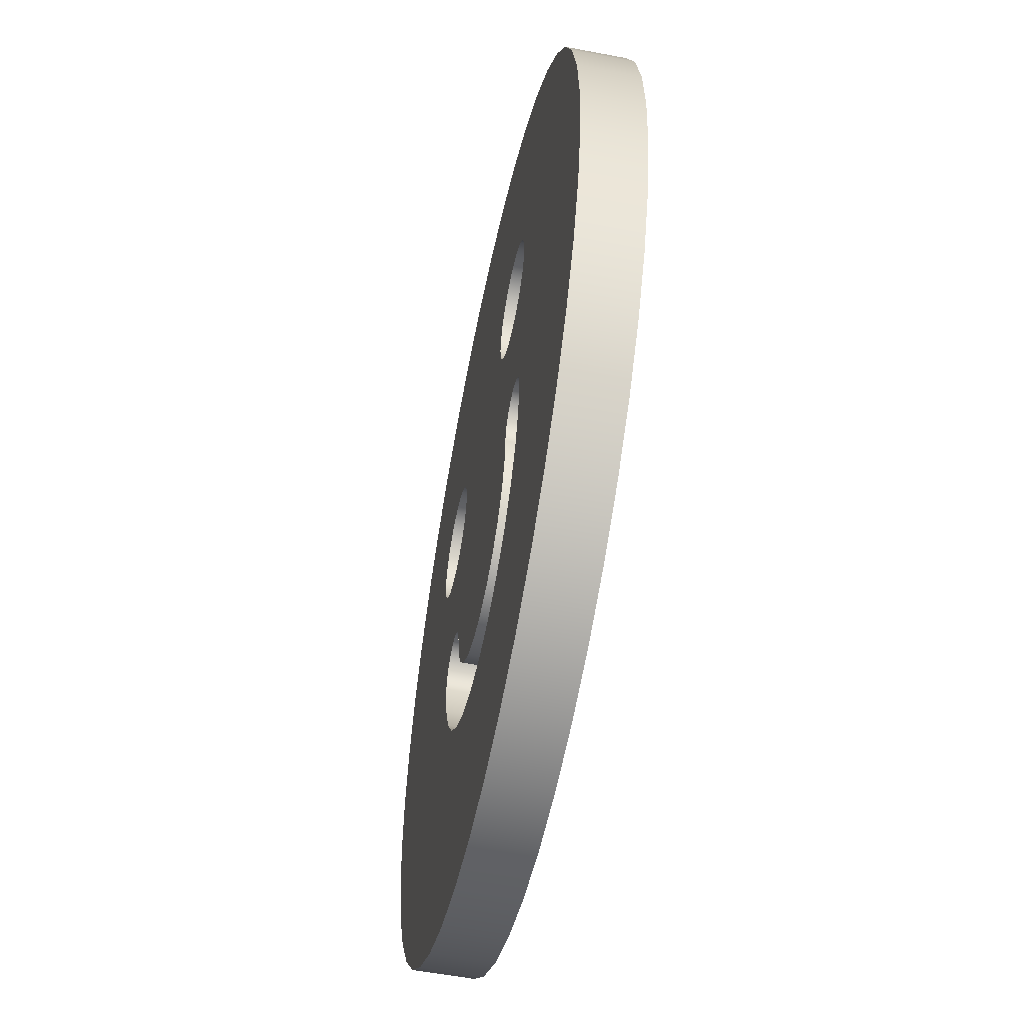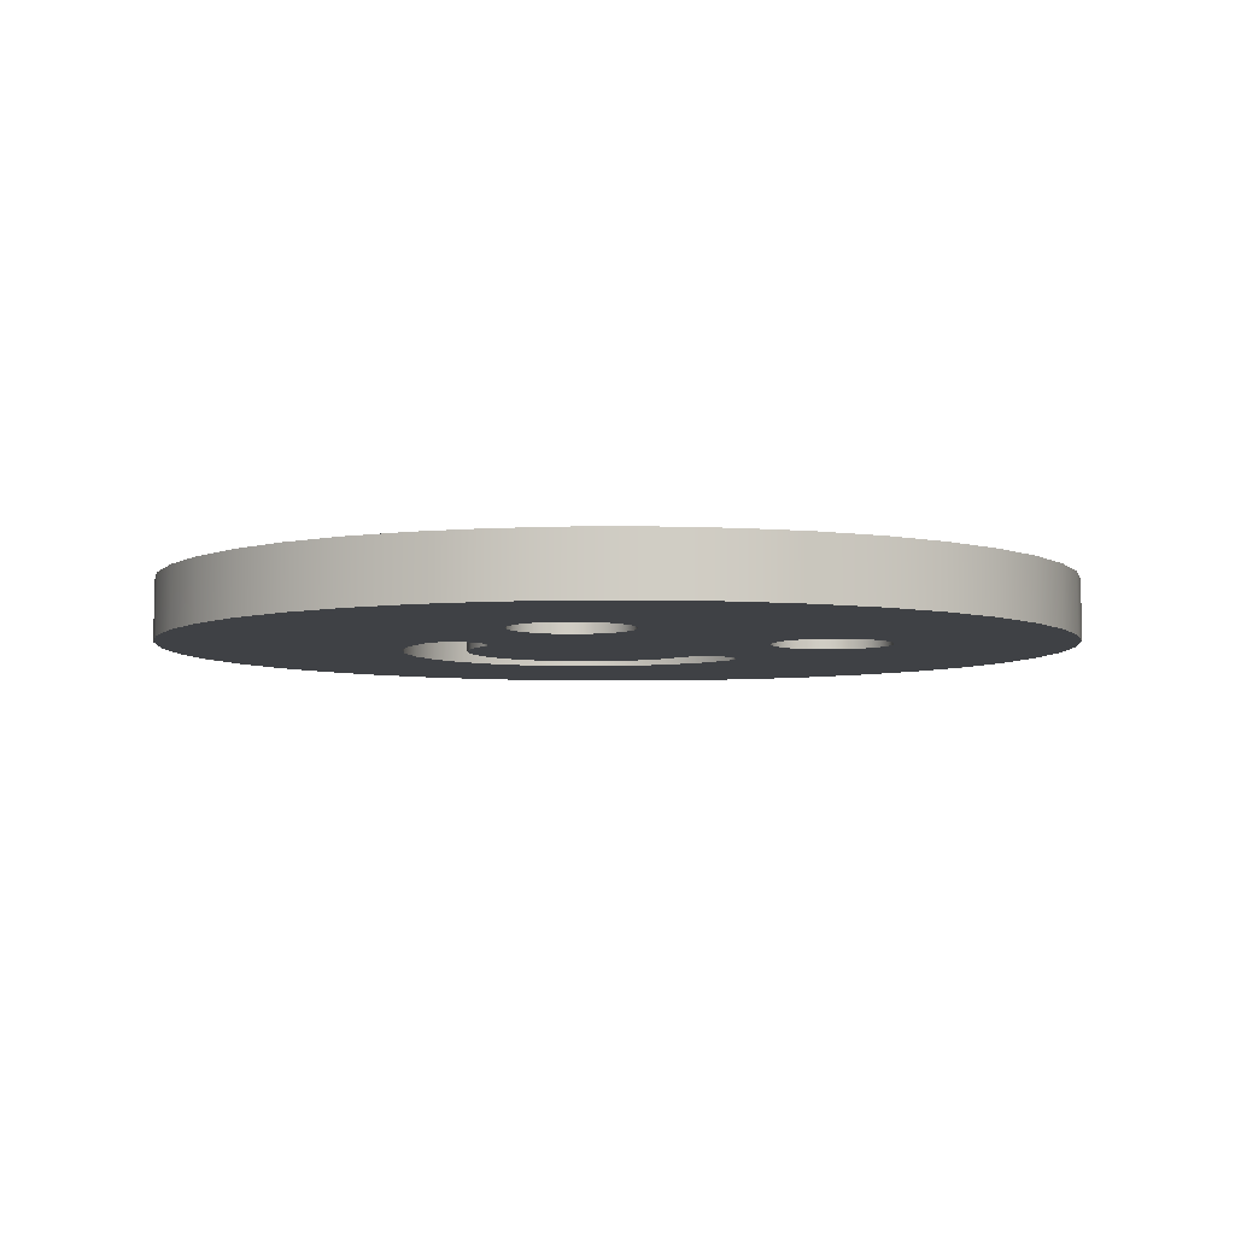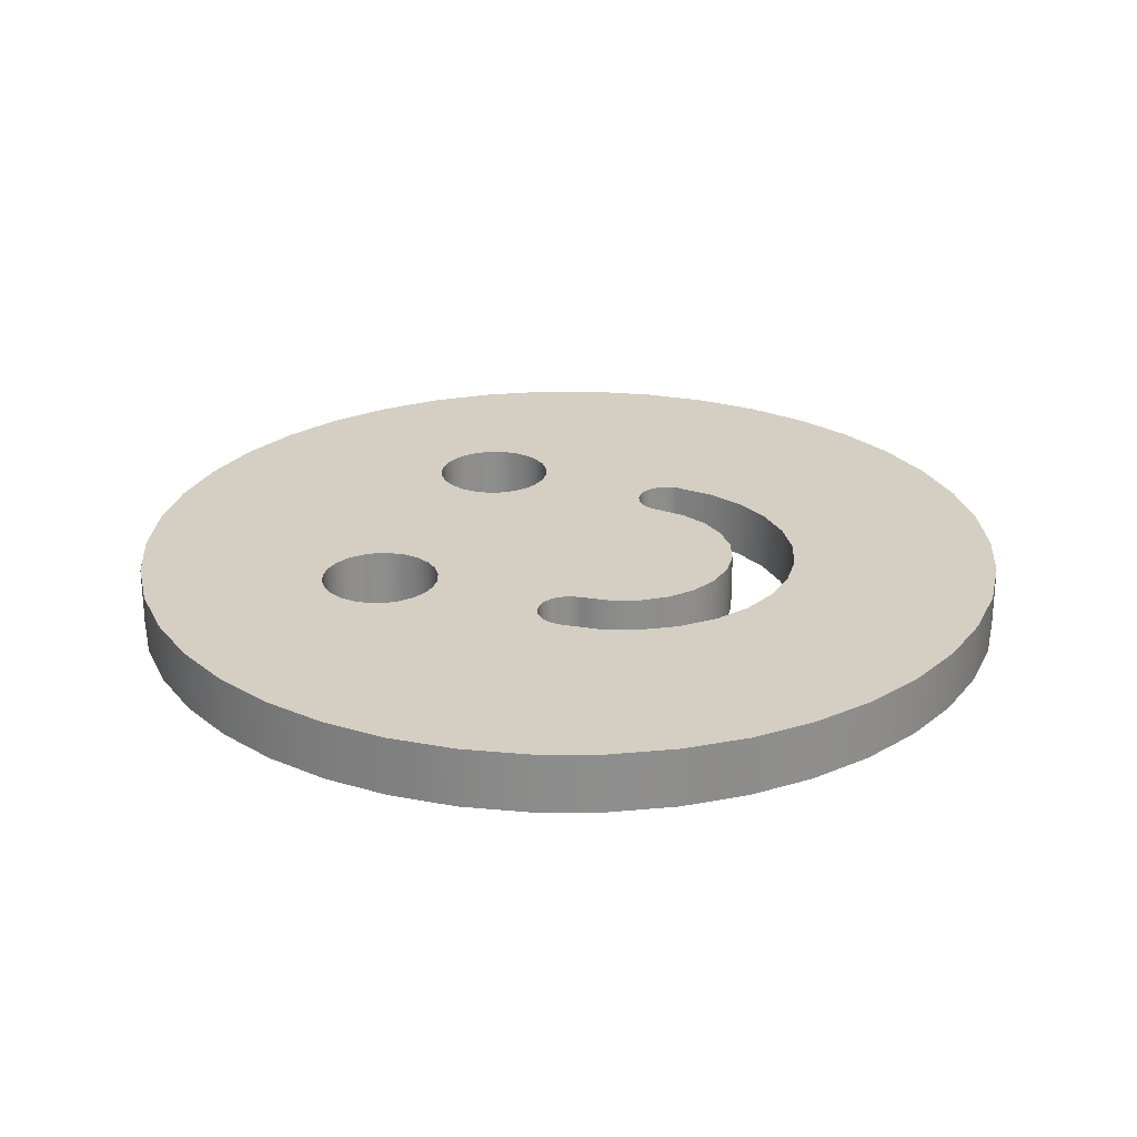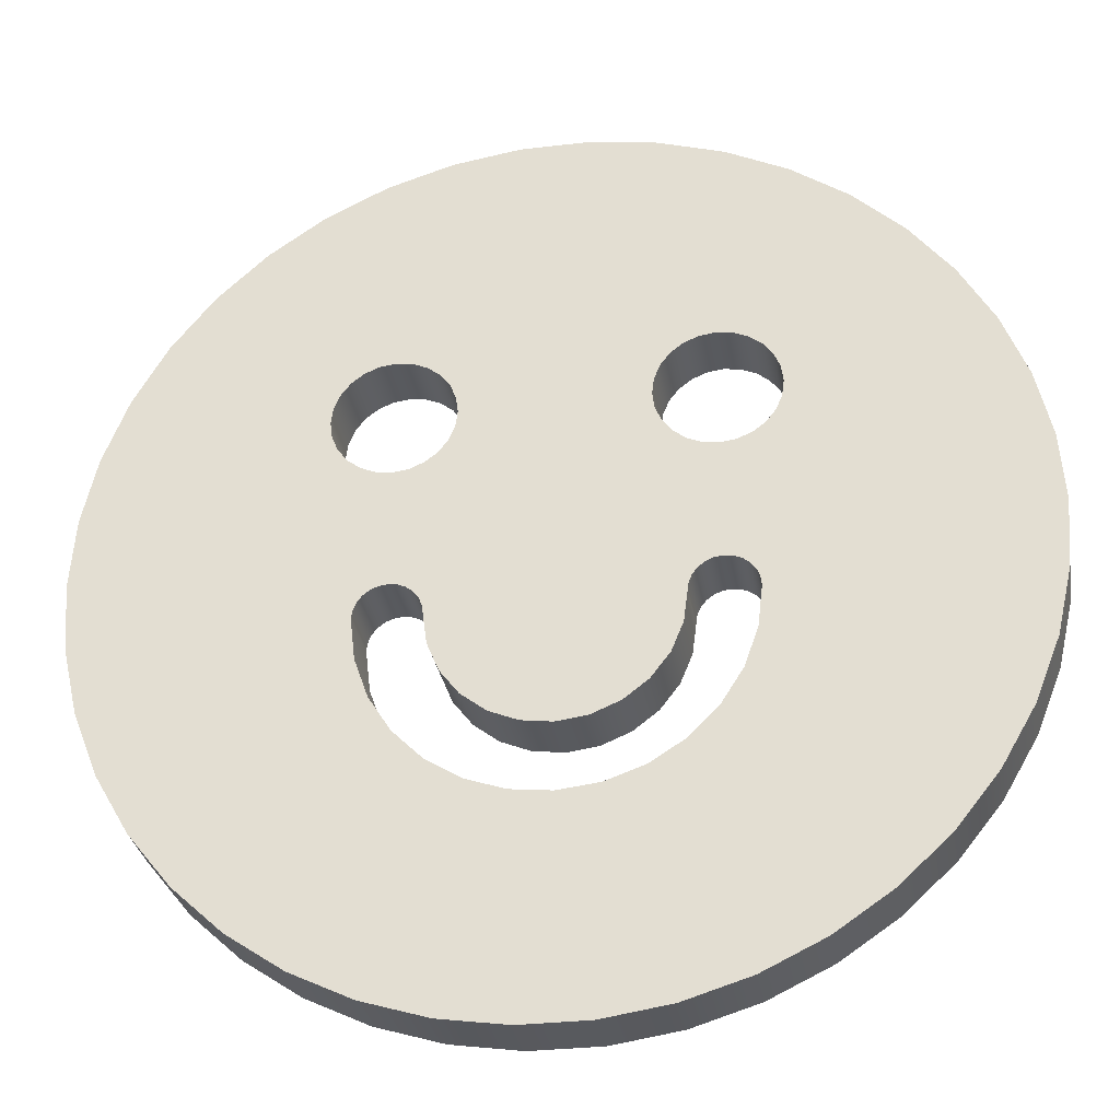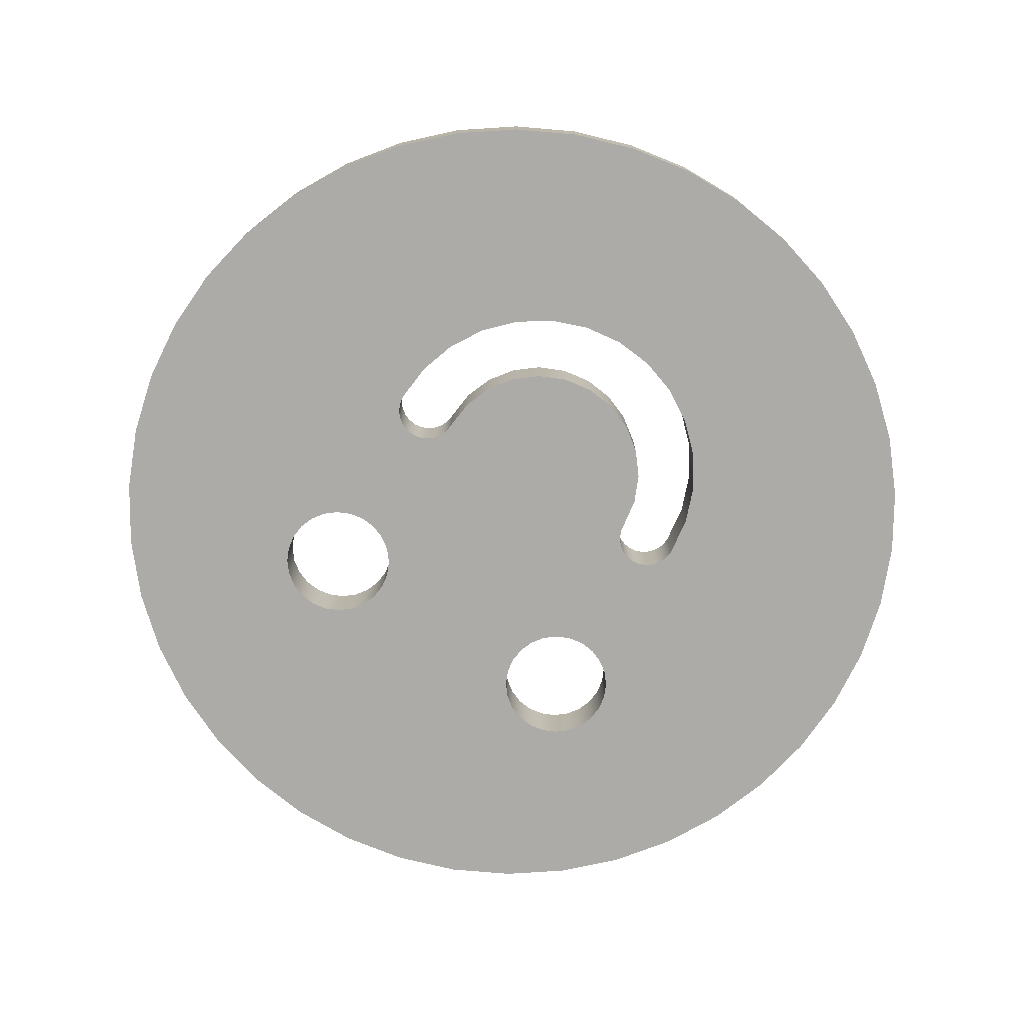
<metadata>
{"format":"obj","ext":"obj","renderer":"f3d","projection":"perspective","resolution":1024,"background":"white","views":[{"elev":-55.8,"azim":-101.4,"up":"+Y"},{"elev":-5.6,"azim":146.2,"up":"+Z"},{"elev":25.4,"azim":-68.6,"up":"+Z"},{"elev":-30.6,"azim":9.7,"up":"+Y"},{"elev":-76.2,"azim":-30.6,"up":"+Z"}]}
</metadata>
<code>
g Body1
v -15 25 0
v -15.34 22.41 0
v -16.34 20 0
v -17.93 17.93 0
v -20 16.34 0
v -22.41 15.34 0
v -25 15 0
v -27.59 15.34 0
v -30 16.34 0
v -32.07 17.93 0
v -33.66 20 0
v -34.66 22.41 0
v -35 25 0
v -34.66 27.59 0
v -33.66 30 0
v -32.07 32.07 0
v -30 33.66 0
v -27.59 34.66 0
v -25 35 0
v -22.41 34.66 0
v -20 33.66 0
v -17.93 32.07 0
v -16.34 30 0
v -15.34 27.59 0
v -15 25 10
v -15.34 27.59 10
v -16.34 30 10
v -17.93 32.07 10
v -20 33.66 10
v -22.41 34.66 10
v -25 35 10
v -27.59 34.66 10
v -30 33.66 10
v -32.07 32.07 10
v -33.66 30 10
v -34.66 27.59 10
v -35 25 10
v -34.66 22.41 10
v -33.66 20 10
v -32.07 17.93 10
v -30 16.34 10
v -27.59 15.34 10
v -25 15 10
v -22.41 15.34 10
v -20 16.34 10
v -17.93 17.93 10
v -16.34 20 10
v -15.34 22.41 10
v 35 25 0
v 34.66 22.41 0
v 33.66 20 0
v 32.07 17.93 0
v 30 16.34 0
v 27.59 15.34 0
v 25 15 0
v 22.41 15.34 0
v 20 16.34 0
v 17.93 17.93 0
v 16.34 20 0
v 15.34 22.41 0
v 15 25 0
v 15.34 27.59 0
v 16.34 30 0
v 17.93 32.07 0
v 20 33.66 0
v 22.41 34.66 0
v 25 35 0
v 27.59 34.66 0
v 30 33.66 0
v 32.07 32.07 0
v 33.66 30 0
v 34.66 27.59 0
v 35 25 10
v 34.66 27.59 10
v 33.66 30 10
v 32.07 32.07 10
v 30 33.66 10
v 27.59 34.66 10
v 25 35 10
v 22.41 34.66 10
v 20 33.66 10
v 17.93 32.07 10
v 16.34 30 10
v 15.34 27.59 10
v 15 25 10
v 15.34 22.41 10
v 16.34 20 10
v 17.93 17.93 10
v 20 16.34 10
v 22.41 15.34 10
v 25 15 10
v 27.59 15.34 10
v 30 16.34 10
v 32.07 17.93 10
v 33.66 20 10
v 34.66 22.41 10
v -30.41 -10 10
v -29.65 -16.77 10
v -27.4 -23.2 10
v -23.78 -28.96 10
v -18.96 -33.78 10
v -13.2 -37.4 10
v -6.768 -39.65 10
v -0 -40.41 10
v 6.768 -39.65 10
v 13.2 -37.4 10
v 18.96 -33.78 10
v 23.78 -28.96 10
v 27.4 -23.2 10
v 29.65 -16.77 10
v 30.41 -10 10
v 30.41 -10 0
v 29.65 -16.77 0
v 27.4 -23.2 0
v 23.78 -28.96 0
v 18.96 -33.78 0
v 13.2 -37.4 0
v 6.768 -39.65 0
v -0 -40.41 0
v -6.768 -39.65 0
v -13.2 -37.4 0
v -18.96 -33.78 0
v -23.78 -28.96 0
v -27.4 -23.2 0
v -29.65 -16.77 0
v -30.41 -10 0
v 30.23 -8.599 10
v 29.69 -7.293 10
v 28.83 -6.172 10
v 27.71 -5.312 10
v 26.4 -4.771 10
v 25 -4.586 10
v 23.6 -4.771 10
v 22.29 -5.312 10
v 21.17 -6.172 10
v 20.31 -7.293 10
v 19.77 -8.599 10
v 19.59 -10 10
v 19.59 -10 0
v 19.77 -8.599 0
v 20.31 -7.293 0
v 21.17 -6.172 0
v 22.29 -5.312 0
v 23.6 -4.771 0
v 25 -4.586 0
v 26.4 -4.771 0
v 27.71 -5.312 0
v 28.83 -6.172 0
v 29.69 -7.293 0
v 30.23 -8.599 0
v 18.92 -15.07 10
v 16.96 -19.79 10
v 13.85 -23.85 10
v 9.793 -26.96 10
v 5.069 -28.92 10
v -0 -29.59 10
v -5.069 -28.92 10
v -9.793 -26.96 10
v -13.85 -23.85 10
v -16.96 -19.79 10
v -18.92 -15.07 10
v -19.59 -10 10
v -19.59 -10 0
v -18.92 -15.07 0
v -16.96 -19.79 0
v -13.85 -23.85 0
v -9.793 -26.96 0
v -5.069 -28.92 0
v -0 -29.59 0
v 5.069 -28.92 0
v 9.793 -26.96 0
v 13.85 -23.85 0
v 16.96 -19.79 0
v 18.92 -15.07 0
v -19.77 -8.599 10
v -20.31 -7.293 10
v -21.17 -6.172 10
v -22.29 -5.312 10
v -23.6 -4.771 10
v -25 -4.586 10
v -26.4 -4.771 10
v -27.71 -5.312 10
v -28.83 -6.172 10
v -29.69 -7.293 10
v -30.23 -8.599 10
v -30.23 -8.599 0
v -29.69 -7.293 0
v -28.83 -6.172 0
v -27.71 -5.312 0
v -26.4 -4.771 0
v -25 -4.586 0
v -23.6 -4.771 0
v -22.29 -5.312 0
v -21.17 -6.172 0
v -20.31 -7.293 0
v -19.77 -8.599 0
v -75 -0 10
v -74.16 11.18 10
v -71.67 22.11 10
v -67.57 32.54 10
v -61.97 42.25 10
v -54.98 51.01 10
v -46.76 58.64 10
v -37.5 64.95 10
v -27.4 69.82 10
v -16.69 73.12 10
v -5.605 74.79 10
v 5.605 74.79 10
v 16.69 73.12 10
v 27.4 69.82 10
v 37.5 64.95 10
v 46.76 58.64 10
v 54.98 51.01 10
v 61.97 42.25 10
v 67.57 32.54 10
v 71.67 22.11 10
v 74.16 11.18 10
v 75 0 10
v 74.16 -11.18 10
v 71.67 -22.11 10
v 67.57 -32.54 10
v 61.97 -42.25 10
v 54.98 -51.01 10
v 46.76 -58.64 10
v 37.5 -64.95 10
v 27.4 -69.82 10
v 16.69 -73.12 10
v 5.605 -74.79 10
v -5.605 -74.79 10
v -16.69 -73.12 10
v -27.4 -69.82 10
v -37.5 -64.95 10
v -46.76 -58.64 10
v -54.98 -51.01 10
v -61.97 -42.25 10
v -67.57 -32.54 10
v -71.67 -22.11 10
v -74.16 -11.18 10
v -75 -0 0
v -74.16 -11.18 0
v -71.67 -22.11 0
v -67.57 -32.54 0
v -61.97 -42.25 0
v -54.98 -51.01 0
v -46.76 -58.64 0
v -37.5 -64.95 0
v -27.4 -69.82 0
v -16.69 -73.12 0
v -5.605 -74.79 0
v 5.605 -74.79 0
v 16.69 -73.12 0
v 27.4 -69.82 0
v 37.5 -64.95 0
v 46.76 -58.64 0
v 54.98 -51.01 0
v 61.97 -42.25 0
v 67.57 -32.54 0
v 71.67 -22.11 0
v 74.16 -11.18 0
v 75 0 0
v 74.16 11.18 0
v 71.67 22.11 0
v 67.57 32.54 0
v 61.97 42.25 0
v 54.98 51.01 0
v 46.76 58.64 0
v 37.5 64.95 0
v 27.4 69.82 0
v 16.69 73.12 0
v 5.605 74.79 0
v -5.605 74.79 0
v -16.69 73.12 0
v -27.4 69.82 0
v -37.5 64.95 0
v -46.76 58.64 0
v -54.98 51.01 0
v -61.97 42.25 0
v -67.57 32.54 0
v -71.67 22.11 0
v -74.16 11.18 0
f 2 48 1
f 1 48 25
f 1 25 24
f 24 25 26
f 24 26 23
f 23 26 27
f 23 27 22
f 22 27 28
f 22 28 21
f 21 28 29
f 21 29 20
f 20 29 30
f 20 30 19
f 19 30 31
f 19 31 18
f 18 31 32
f 18 32 17
f 17 32 33
f 17 33 16
f 16 33 34
f 16 34 15
f 15 34 35
f 15 35 14
f 14 35 36
f 14 36 13
f 13 36 37
f 13 37 12
f 12 37 38
f 12 38 11
f 11 38 39
f 11 39 10
f 10 39 40
f 10 40 9
f 9 40 41
f 9 41 8
f 8 41 42
f 8 42 7
f 7 42 43
f 7 43 6
f 6 43 44
f 6 44 5
f 5 44 45
f 5 45 4
f 4 45 46
f 4 46 3
f 3 46 47
f 3 47 2
f 2 47 48
f 50 96 49
f 49 96 73
f 49 73 72
f 72 73 74
f 72 74 71
f 71 74 75
f 71 75 70
f 70 75 76
f 70 76 69
f 69 76 77
f 69 77 68
f 68 77 78
f 68 78 67
f 67 78 79
f 67 79 66
f 66 79 80
f 66 80 65
f 65 80 81
f 65 81 64
f 64 81 82
f 64 82 63
f 63 82 83
f 63 83 62
f 62 83 84
f 62 84 61
f 61 84 85
f 61 85 60
f 60 85 86
f 60 86 59
f 59 86 87
f 59 87 58
f 58 87 88
f 58 88 57
f 57 88 89
f 57 89 56
f 56 89 90
f 56 90 55
f 55 90 91
f 55 91 54
f 54 91 92
f 54 92 53
f 53 92 93
f 53 93 52
f 52 93 94
f 52 94 51
f 51 94 95
f 51 95 50
f 50 95 96
f 126 97 125
f 125 97 98
f 125 98 124
f 124 98 99
f 124 99 123
f 123 99 100
f 123 100 122
f 122 100 101
f 122 101 121
f 121 101 102
f 121 102 120
f 120 102 103
f 120 103 119
f 119 103 104
f 119 104 118
f 118 104 105
f 118 105 117
f 117 105 106
f 117 106 116
f 116 106 107
f 116 107 115
f 115 107 108
f 115 108 114
f 114 108 109
f 114 109 113
f 113 109 110
f 113 110 112
f 112 110 111
f 112 111 150
f 150 111 127
f 150 127 149
f 149 127 128
f 149 128 148
f 148 128 129
f 148 129 147
f 147 129 130
f 147 130 146
f 146 130 131
f 146 131 145
f 145 131 132
f 145 132 144
f 144 132 133
f 144 133 143
f 143 133 134
f 143 134 142
f 142 134 135
f 142 135 141
f 141 135 136
f 141 136 140
f 140 136 137
f 140 137 139
f 139 137 138
f 139 138 174
f 174 138 151
f 174 151 173
f 173 151 152
f 173 152 172
f 172 152 153
f 172 153 171
f 171 153 154
f 171 154 170
f 170 154 155
f 170 155 169
f 169 155 156
f 169 156 168
f 168 156 157
f 168 157 167
f 167 157 158
f 167 158 166
f 166 158 159
f 166 159 165
f 165 159 160
f 165 160 164
f 164 160 161
f 164 161 163
f 163 161 162
f 163 162 196
f 196 162 175
f 196 175 195
f 195 175 176
f 195 176 194
f 194 176 177
f 194 177 193
f 193 177 178
f 193 178 192
f 192 178 179
f 192 179 191
f 191 179 180
f 191 180 190
f 190 180 181
f 190 181 189
f 189 181 182
f 189 182 188
f 188 182 183
f 188 183 187
f 187 183 184
f 187 184 186
f 186 184 185
f 186 185 126
f 126 185 97
f 198 280 197
f 197 280 239
f 197 239 238
f 238 239 240
f 238 240 237
f 237 240 241
f 237 241 236
f 236 241 242
f 236 242 235
f 235 242 243
f 235 243 234
f 234 243 244
f 234 244 233
f 233 244 245
f 233 245 232
f 232 245 246
f 232 246 231
f 231 246 247
f 231 247 230
f 230 247 248
f 230 248 229
f 229 248 249
f 229 249 228
f 228 249 250
f 228 250 227
f 227 250 251
f 227 251 226
f 226 251 252
f 226 252 225
f 225 252 253
f 225 253 224
f 224 253 254
f 224 254 223
f 223 254 255
f 223 255 222
f 222 255 256
f 222 256 221
f 221 256 257
f 221 257 220
f 220 257 258
f 220 258 219
f 219 258 259
f 219 259 218
f 218 259 260
f 218 260 217
f 217 260 261
f 217 261 216
f 216 261 262
f 216 262 215
f 215 262 263
f 215 263 214
f 214 263 264
f 214 264 213
f 213 264 265
f 213 265 212
f 212 265 266
f 212 266 211
f 211 266 267
f 211 267 210
f 210 267 268
f 210 268 209
f 209 268 269
f 209 269 208
f 208 269 270
f 208 270 207
f 207 270 271
f 207 271 206
f 206 271 272
f 206 272 205
f 205 272 273
f 205 273 204
f 204 273 274
f 204 274 203
f 203 274 275
f 203 275 202
f 202 275 276
f 202 276 201
f 201 276 277
f 201 277 200
f 200 277 278
f 200 278 199
f 199 278 279
f 199 279 198
f 198 279 280
f 48 86 25
f 25 86 85
f 25 85 26
f 26 85 84
f 26 84 27
f 27 84 83
f 27 83 28
f 28 83 82
f 28 82 207
f 207 82 208
f 208 82 81
f 208 81 209
f 209 81 80
f 209 80 210
f 210 80 79
f 210 79 211
f 211 79 78
f 211 78 212
f 212 78 77
f 212 77 76
f 86 48 87
f 87 48 47
f 87 47 88
f 88 47 46
f 88 46 136
f 136 46 176
f 136 176 137
f 137 176 175
f 137 175 138
f 138 175 162
f 138 162 151
f 151 162 161
f 151 161 152
f 152 161 160
f 152 160 153
f 153 160 159
f 153 159 154
f 154 159 158
f 154 158 155
f 155 158 157
f 155 157 156
f 176 46 177
f 177 46 45
f 177 45 178
f 178 45 44
f 178 44 179
f 179 44 43
f 179 43 180
f 180 43 181
f 181 43 42
f 181 42 182
f 182 42 41
f 182 41 183
f 183 41 40
f 183 40 184
f 184 40 197
f 184 197 185
f 185 197 238
f 185 238 97
f 97 238 237
f 97 237 98
f 98 237 236
f 98 236 99
f 99 236 235
f 99 235 234
f 197 40 198
f 198 40 39
f 198 39 199
f 199 39 38
f 199 38 200
f 200 38 37
f 200 37 36
f 200 36 201
f 201 36 35
f 201 35 202
f 202 35 34
f 202 34 203
f 203 34 33
f 203 33 32
f 203 32 204
f 204 32 31
f 204 31 205
f 205 31 30
f 205 30 206
f 206 30 29
f 206 29 207
f 207 29 28
f 74 73 215
f 215 73 96
f 215 96 216
f 216 96 95
f 216 95 217
f 217 95 94
f 217 94 218
f 218 94 128
f 218 128 127
f 128 94 129
f 129 94 93
f 129 93 130
f 130 93 92
f 130 92 131
f 131 92 91
f 131 91 132
f 132 91 133
f 133 91 90
f 133 90 134
f 134 90 89
f 134 89 135
f 135 89 88
f 135 88 136
f 212 76 213
f 213 76 75
f 213 75 214
f 214 75 74
f 214 74 215
f 110 220 111
f 111 220 219
f 111 219 127
f 127 219 218
f 220 110 221
f 221 110 109
f 221 109 222
f 222 109 223
f 223 109 108
f 223 108 224
f 224 108 107
f 224 107 225
f 225 107 106
f 225 106 226
f 226 106 227
f 227 106 105
f 227 105 228
f 228 105 104
f 228 104 229
f 229 104 103
f 229 103 230
f 230 103 102
f 230 102 231
f 231 102 232
f 232 102 101
f 232 101 233
f 233 101 100
f 233 100 234
f 234 100 99
f 24 62 1
f 1 62 61
f 1 61 2
f 2 61 60
f 2 60 3
f 3 60 59
f 3 59 4
f 4 59 58
f 4 58 195
f 195 58 141
f 195 141 196
f 196 141 140
f 196 140 163
f 163 140 139
f 163 139 164
f 164 139 174
f 164 174 165
f 165 174 173
f 165 173 166
f 166 173 172
f 166 172 167
f 167 172 171
f 167 171 168
f 168 171 170
f 168 170 169
f 62 24 63
f 63 24 23
f 63 23 64
f 64 23 22
f 64 22 270
f 270 22 271
f 271 22 21
f 271 21 272
f 272 21 20
f 272 20 273
f 273 20 19
f 273 19 274
f 274 19 18
f 274 18 275
f 275 18 17
f 275 17 16
f 275 16 276
f 276 16 15
f 276 15 277
f 277 15 14
f 277 14 278
f 278 14 13
f 278 13 12
f 278 12 279
f 279 12 11
f 279 11 280
f 280 11 10
f 280 10 239
f 239 10 187
f 239 187 186
f 187 10 188
f 188 10 9
f 188 9 189
f 189 9 8
f 189 8 190
f 190 8 7
f 190 7 191
f 191 7 192
f 192 7 6
f 192 6 193
f 193 6 5
f 193 5 194
f 194 5 4
f 194 4 195
f 50 49 263
f 263 49 72
f 263 72 264
f 264 72 71
f 264 71 265
f 265 71 70
f 265 70 266
f 266 70 69
f 266 69 68
f 266 68 267
f 267 68 67
f 267 67 268
f 268 67 66
f 268 66 269
f 269 66 65
f 269 65 270
f 270 65 64
f 141 58 142
f 142 58 57
f 142 57 143
f 143 57 56
f 143 56 144
f 144 56 55
f 144 55 145
f 145 55 146
f 146 55 54
f 146 54 147
f 147 54 53
f 147 53 148
f 148 53 52
f 148 52 149
f 149 52 260
f 149 260 150
f 150 260 259
f 150 259 112
f 112 259 258
f 112 258 113
f 113 258 257
f 113 257 114
f 114 257 256
f 114 256 255
f 260 52 261
f 261 52 51
f 261 51 262
f 262 51 50
f 262 50 263
f 125 241 126
f 126 241 240
f 126 240 186
f 186 240 239
f 241 125 242
f 242 125 124
f 242 124 243
f 243 124 244
f 244 124 123
f 244 123 245
f 245 123 122
f 245 122 246
f 246 122 121
f 246 121 247
f 247 121 248
f 248 121 120
f 248 120 249
f 249 120 119
f 249 119 250
f 250 119 118
f 250 118 251
f 251 118 117
f 251 117 252
f 252 117 253
f 253 117 116
f 253 116 254
f 254 116 115
f 254 115 255
f 255 115 114

</code>
